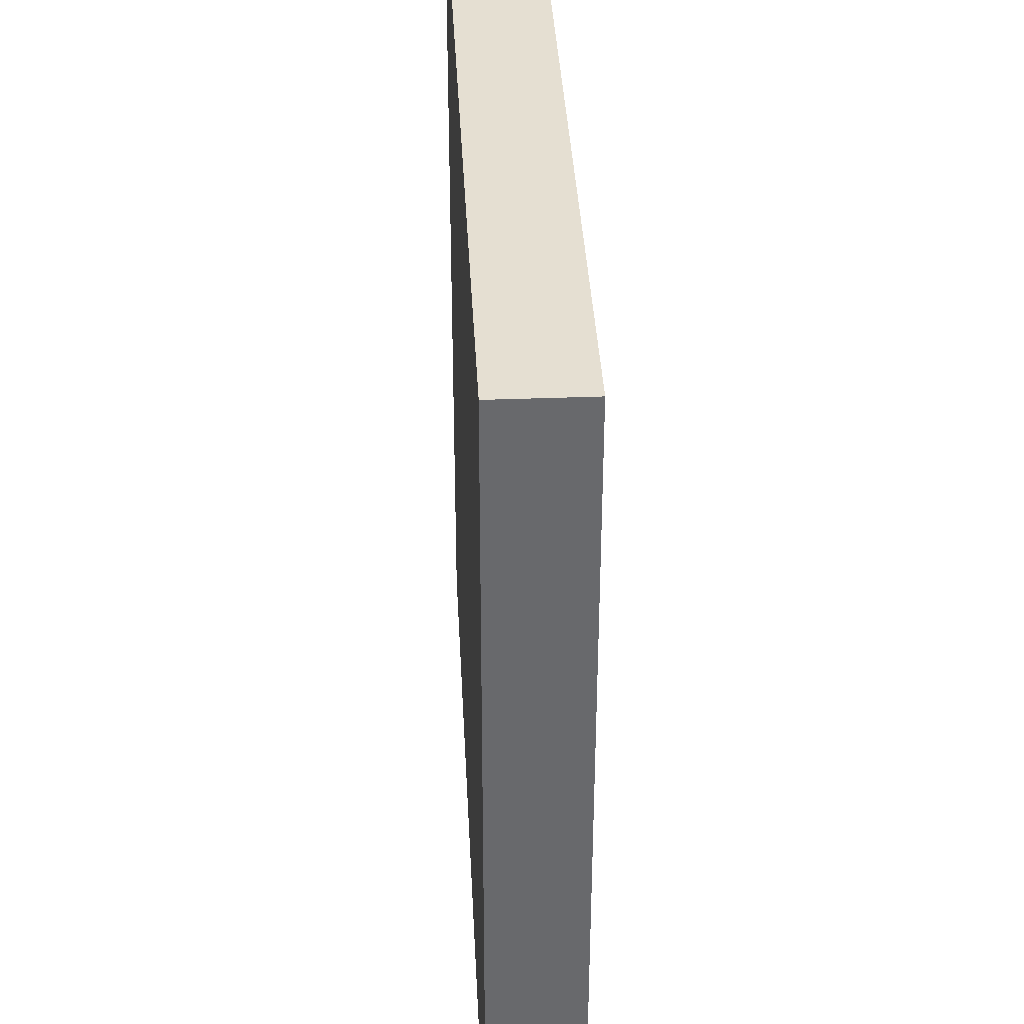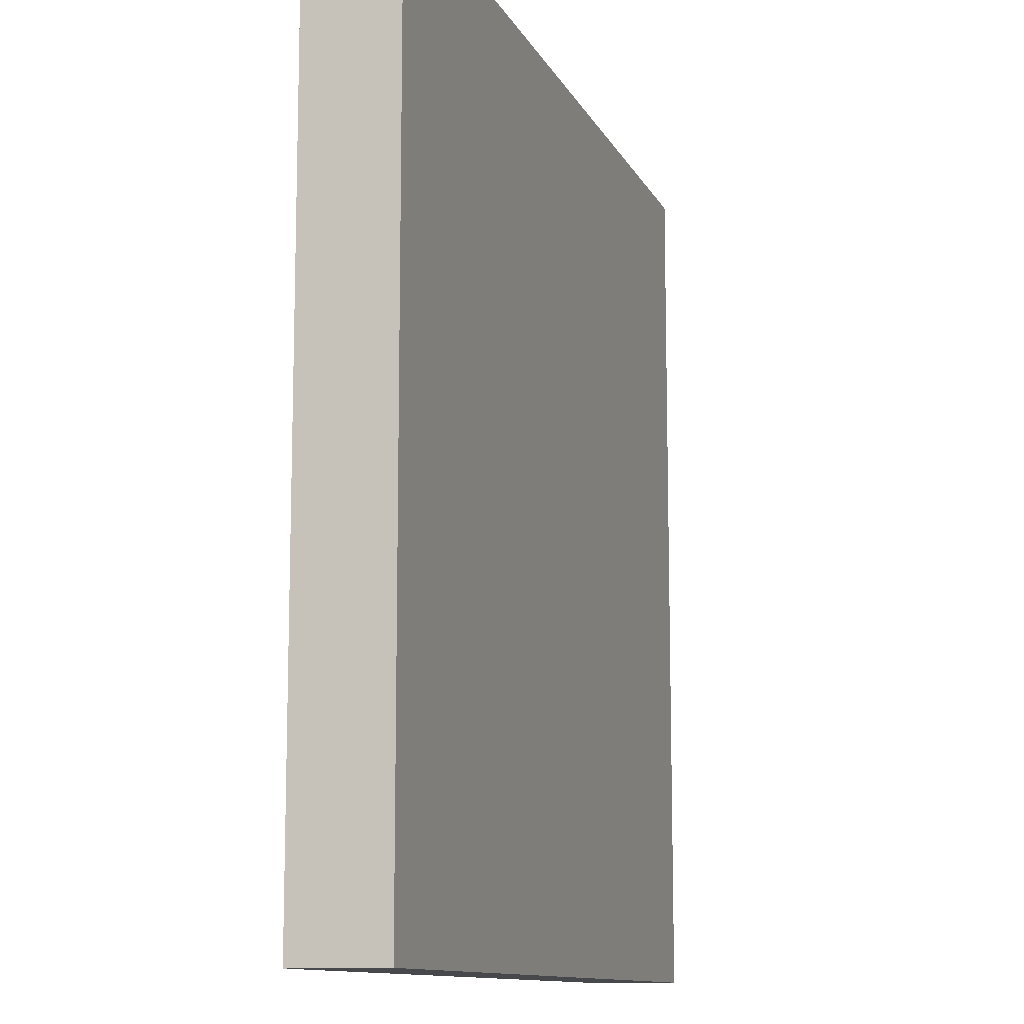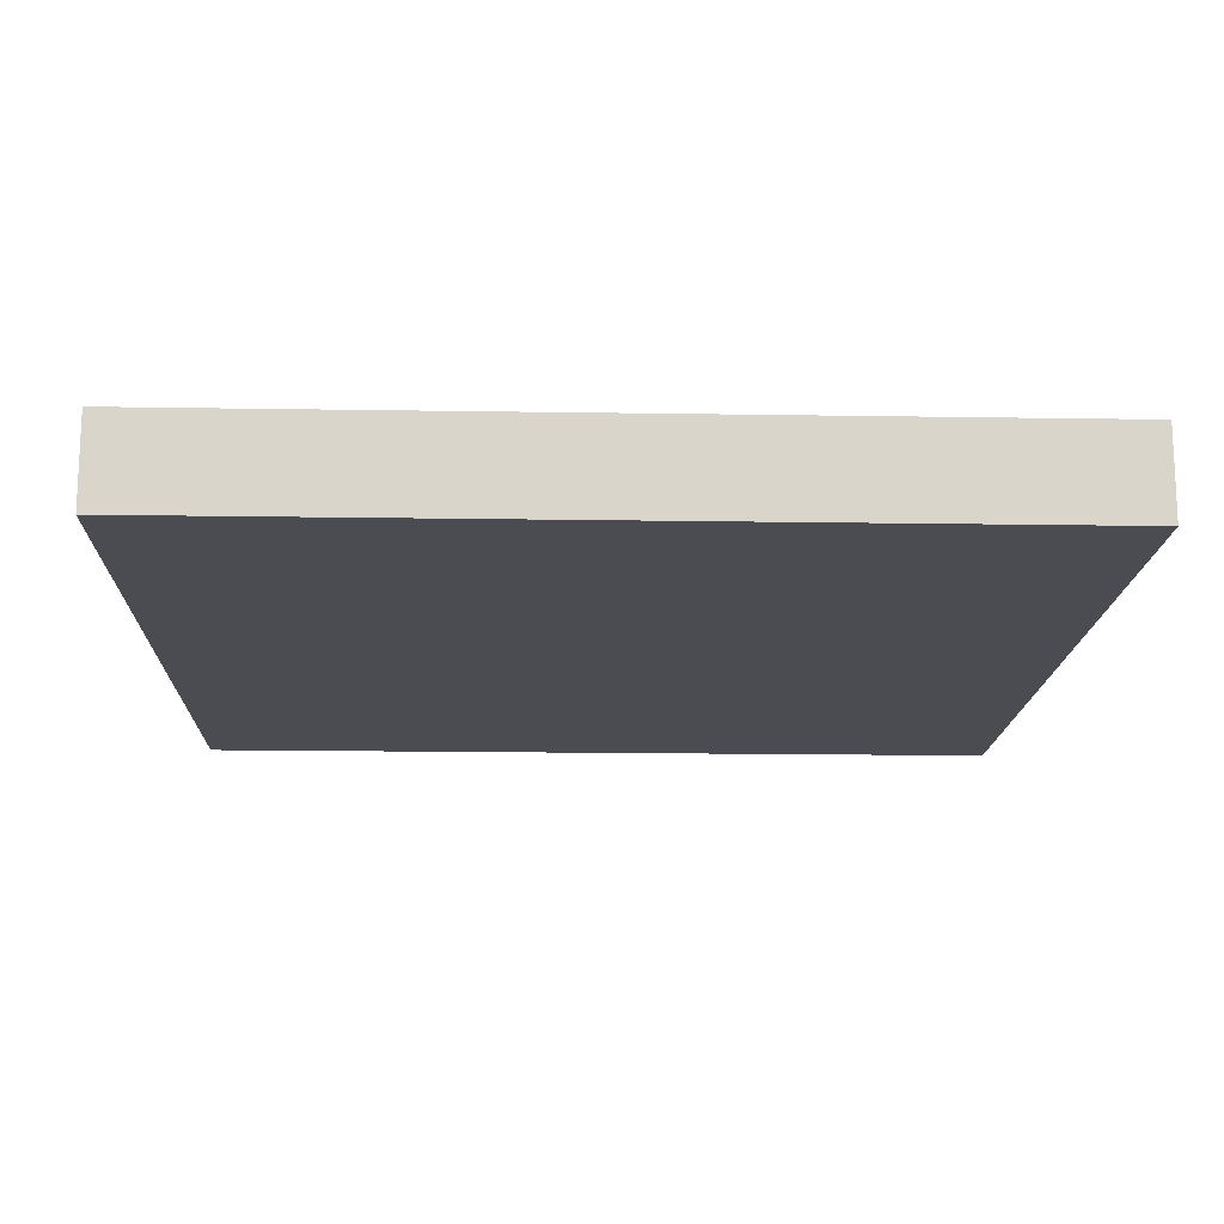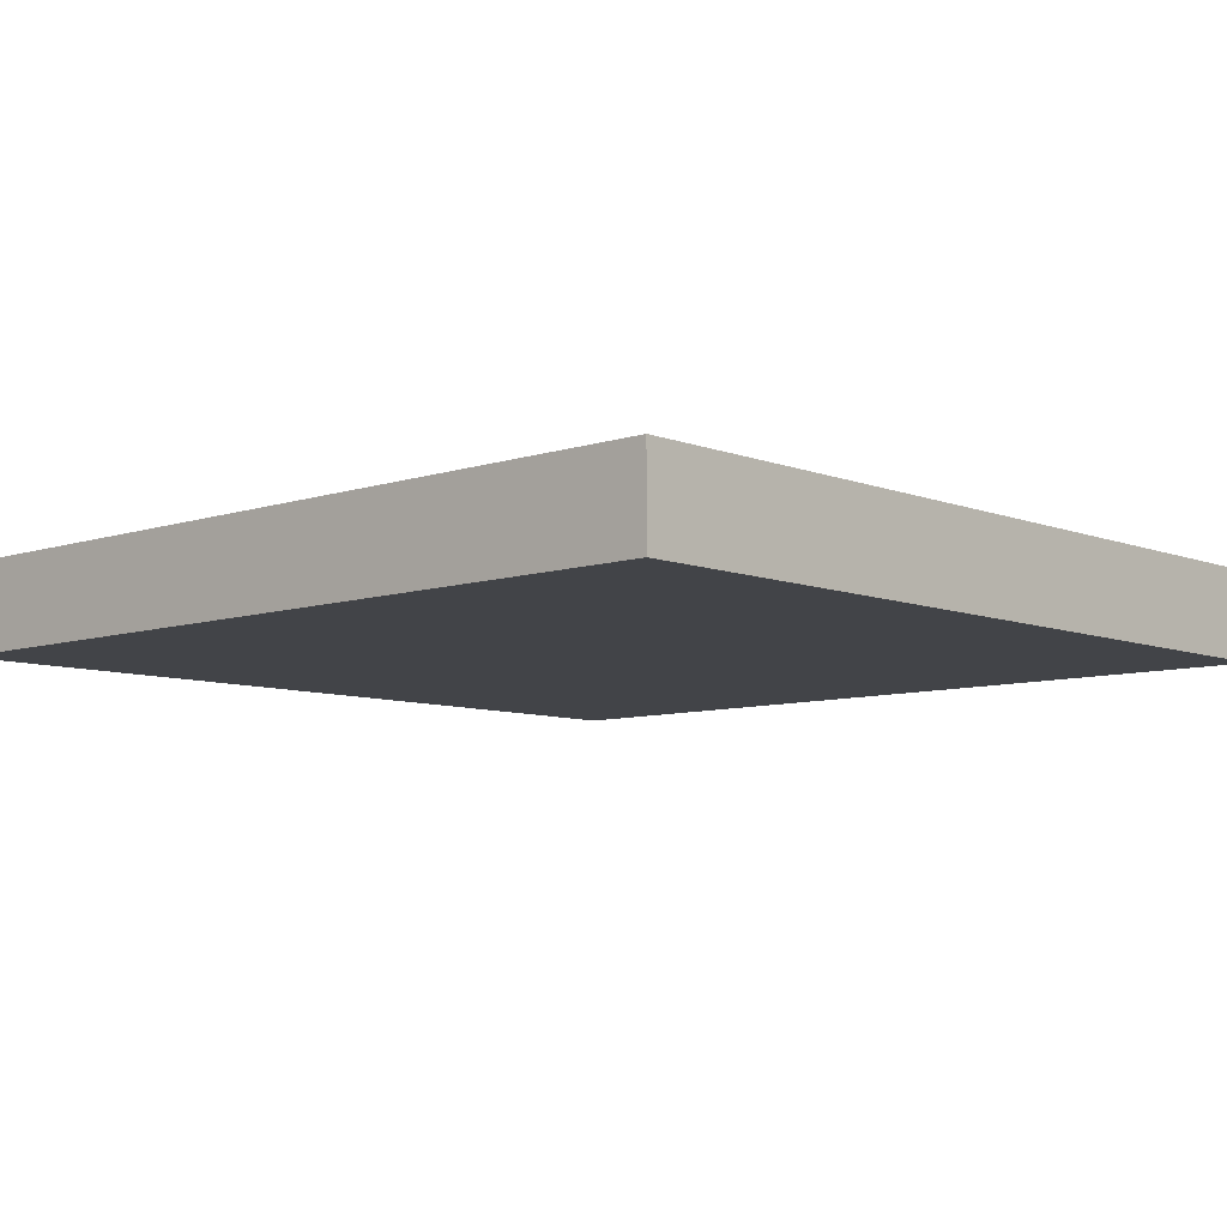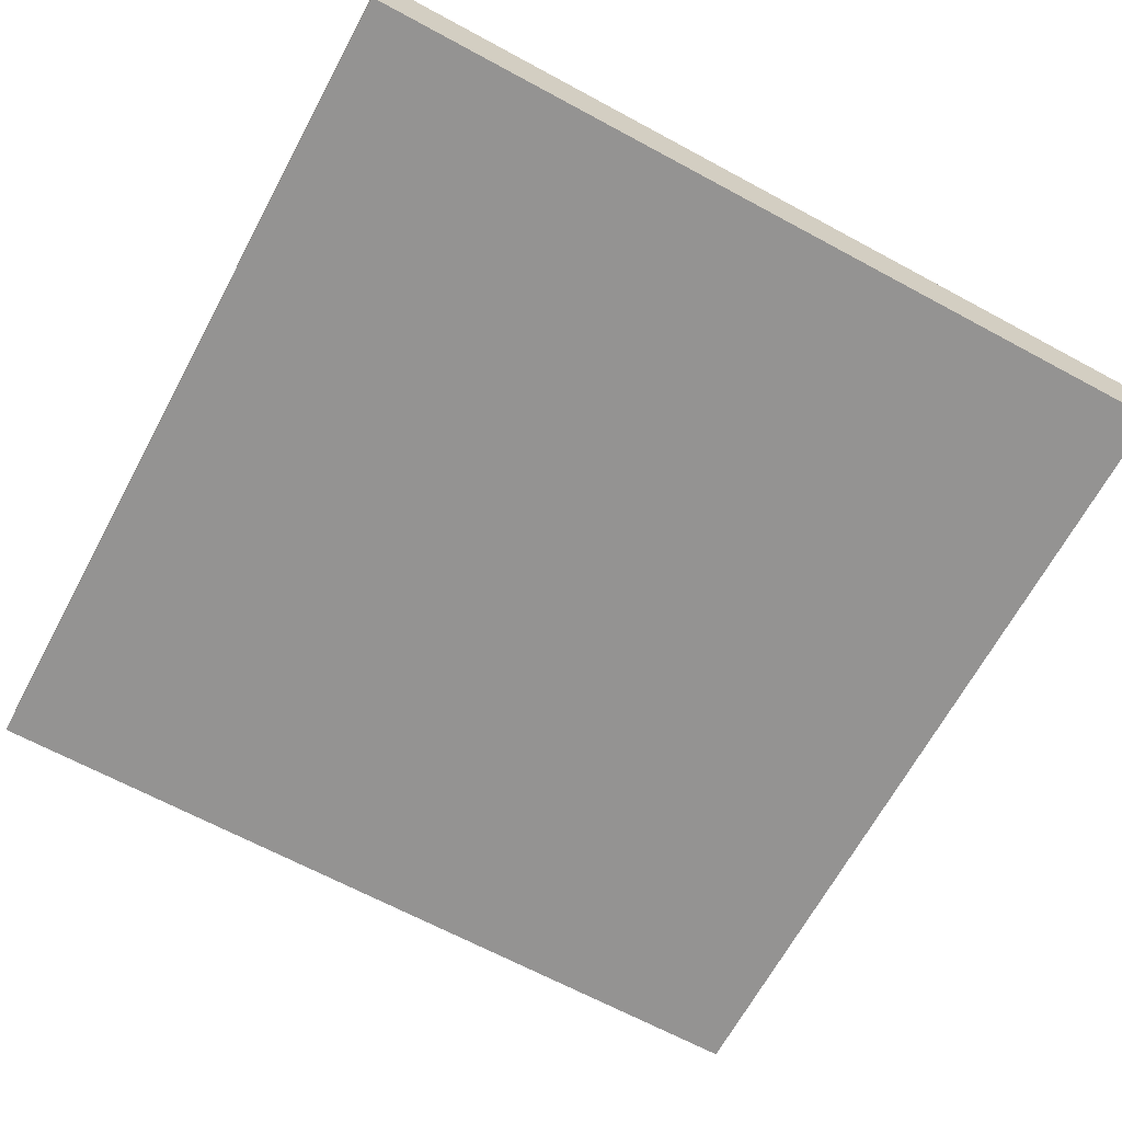
<metadata>
{"format":"obj","ext":"obj","renderer":"f3d","projection":"perspective","resolution":1024,"background":"white","views":[{"elev":37.5,"azim":87.2,"up":"+Z"},{"elev":-11.4,"azim":107.6,"up":"+Z"},{"elev":-15.4,"azim":88.0,"up":"+Y"},{"elev":-7.9,"azim":42.8,"up":"+Y"},{"elev":-66.8,"azim":151.6,"up":"+Y"}]}
</metadata>
<code>
g map-50
v -63 0 63
v -63 0 -63
v -63 13 63
v -63 13 -63
v 63 0 63
v 63 0 43
v 63 0 22
v 63 0 -63
v 63 12 44
v 63 12 43
v 63 12 22
v 63 12 16
v 63 12 14
v 63 13 63
v 63 13 44
v 63 13 43
v 63 13 16
v 63 13 14
v 63 13 -63
v -63 0 63
v -63 13 63
v 13 12 63
v 13 13 63
v 15 0 63
v 15 12 63
v 15 13 63
v 39 12 63
v 39 13 63
v 41 0 63
v 41 12 63
v 41 13 63
v 63 0 63
v 63 13 63
v -63 0 -63
v -63 13 -63
v 63 0 -63
v 63 13 -63
v -63 0 63
v 15 0 63
v 41 0 63
v 63 0 63
v 41 0 61
v 42 0 61
v 42 0 60
v 43 0 60
v 43 0 57
v 45 0 57
v 45 0 56
v 46 0 56
v 46 0 54
v 49 0 54
v 49 0 53
v 50 0 53
v 15 0 52
v 16 0 52
v 50 0 51
v 52 0 51
v 52 0 50
v 53 0 50
v 16 0 49
v 18 0 49
v 53 0 49
v 56 0 49
v 56 0 47
v 57 0 47
v 18 0 46
v 19 0 46
v 57 0 46
v 60 0 46
v 19 0 45
v 20 0 45
v 60 0 45
v 62 0 45
v 20 0 44
v 21 0 44
v 62 0 43
v 63 0 43
v 21 0 42
v 22 0 42
v 22 0 40
v 23 0 40
v 23 0 37
v 26 0 37
v 26 0 35
v 27 0 35
v 27 0 34
v 29 0 34
v 29 0 33
v 30 0 33
v 30 0 31
v 33 0 31
v 33 0 30
v 34 0 30
v 34 0 29
v 36 0 29
v 36 0 27
v 37 0 27
v 37 0 26
v 41 0 26
v 41 0 25
v 42 0 25
v 42 0 23
v 43 0 23
v 43 0 22
v 63 0 22
v -63 0 -63
v 63 0 -63
v -63 13 63
v 13 13 63
v 15 13 63
v 39 13 63
v 41 13 63
v 63 13 63
v 39 13 62
v 40 13 62
v 41 13 62
v 42 13 62
v 40 13 61
v 41 13 61
v 42 13 61
v 43 13 61
v 41 13 60
v 42 13 60
v 43 13 60
v 44 13 60
v 42 13 59
v 43 13 59
v 44 13 59
v 45 13 59
v 15 13 58
v 16 13 58
v 45 13 58
v 46 13 58
v 15 13 57
v 16 13 57
v 43 13 57
v 44 13 57
v 15 13 56
v 16 13 56
v 44 13 56
v 45 13 56
v 46 13 56
v 47 13 56
v 13 13 55
v 14 13 55
v 47 13 55
v 48 13 55
v 45 13 54
v 46 13 54
v 48 13 54
v 49 13 54
v 16 13 53
v 17 13 53
v 46 13 53
v 47 13 53
v 49 13 53
v 50 13 53
v 47 13 52
v 48 13 52
v 50 13 52
v 51 13 52
v 14 13 51
v 15 13 51
v 48 13 51
v 49 13 51
v 51 13 51
v 52 13 51
v 15 13 50
v 16 13 50
v 17 13 50
v 18 13 50
v 49 13 50
v 51 13 50
v 52 13 50
v 53 13 50
v 51 13 49
v 52 13 49
v 53 13 49
v 56 13 49
v 16 13 48
v 17 13 48
v 18 13 48
v 19 13 48
v 52 13 48
v 54 13 48
v 56 13 48
v 58 13 48
v 19 13 47
v 20 13 47
v 54 13 47
v 55 13 47
v 58 13 47
v 60 13 47
v 17 13 46
v 18 13 46
v 55 13 46
v 57 13 46
v 60 13 46
v 61 13 46
v 18 13 45
v 19 13 45
v 20 13 45
v 21 13 45
v 57 13 45
v 59 13 45
v 61 13 45
v 62 13 45
v 59 13 44
v 61 13 44
v 62 13 44
v 63 13 44
v 21 13 43
v 22 13 43
v 61 13 43
v 63 13 43
v 19 13 42
v 20 13 42
v 22 13 42
v 23 13 42
v 23 13 41
v 24 13 41
v 20 13 40
v 21 13 40
v 24 13 40
v 25 13 40
v 21 13 39
v 23 13 39
v 25 13 39
v 27 13 39
v 27 13 38
v 28 13 38
v 23 13 37
v 24 13 37
v 24 13 36
v 25 13 36
v 28 13 36
v 30 13 36
v 25 13 35
v 26 13 35
v 30 13 35
v 31 13 35
v 26 13 34
v 27 13 34
v 31 13 34
v 32 13 34
v 27 13 33
v 28 13 33
v 32 13 33
v 33 13 33
v 33 13 32
v 35 13 32
v 28 13 31
v 29 13 31
v 30 13 31
v 32 13 31
v 29 13 30
v 30 13 30
v 32 13 30
v 33 13 30
v 35 13 30
v 37 13 30
v 33 13 29
v 34 13 29
v 37 13 29
v 38 13 29
v 34 13 28
v 35 13 28
v 38 13 28
v 40 13 28
v 35 13 27
v 37 13 27
v 40 13 27
v 41 13 27
v 37 13 26
v 38 13 26
v 41 13 26
v 44 13 26
v 38 13 25
v 40 13 25
v 44 13 25
v 46 13 25
v 40 13 24
v 41 13 24
v 46 13 24
v 49 13 24
v 41 13 23
v 42 13 23
v 49 13 23
v 51 13 23
v 42 13 22
v 44 13 22
v 45 13 22
v 48 13 22
v 51 13 22
v 53 13 22
v 44 13 21
v 45 13 21
v 48 13 21
v 50 13 21
v 53 13 21
v 56 13 21
v 50 13 20
v 55 13 20
v 56 13 20
v 59 13 20
v 55 13 19
v 57 13 19
v 59 13 19
v 61 13 19
v 57 13 18
v 59 13 18
v 59 13 17
v 60 13 17
v 61 13 17
v 62 13 17
v 60 13 16
v 61 13 16
v 62 13 16
v 63 13 16
v 61 13 15
v 62 13 15
v 62 13 14
v 63 13 14
v -63 13 -63
v 63 13 -63
f 3 2 1
f 4 2 3
f 5 6 9
f 6 7 10
f 9 6 10
f 7 8 11
f 10 7 11
f 11 8 12
f 12 8 13
f 5 9 14
f 9 10 15
f 14 9 15
f 10 11 16
f 15 10 16
f 11 12 16
f 12 13 17
f 16 12 17
f 13 8 18
f 17 13 18
f 18 8 19
f 22 21 20
f 23 21 22
f 24 22 20
f 25 23 22
f 25 22 24
f 26 23 25
f 27 25 24
f 27 26 25
f 28 26 27
f 29 27 24
f 30 28 27
f 30 27 29
f 31 28 30
f 32 30 29
f 32 31 30
f 33 31 32
f 34 35 36
f 36 35 37
f 42 40 39
f 42 41 40
f 43 41 42
f 44 43 42
f 44 41 43
f 45 41 44
f 46 45 44
f 46 41 45
f 47 41 46
f 48 47 46
f 48 41 47
f 49 41 48
f 50 49 48
f 50 41 49
f 51 41 50
f 52 51 50
f 52 41 51
f 53 41 52
f 54 39 38
f 54 42 39
f 54 53 52
f 54 52 50
f 54 50 48
f 54 48 46
f 54 46 44
f 54 44 42
f 55 53 54
f 56 41 53
f 56 53 55
f 57 41 56
f 58 57 56
f 58 41 57
f 59 41 58
f 60 55 54
f 60 56 55
f 60 59 58
f 60 58 56
f 61 59 60
f 62 41 59
f 62 59 61
f 63 41 62
f 64 62 61
f 64 41 63
f 64 63 62
f 65 41 64
f 66 61 60
f 66 64 61
f 66 65 64
f 67 65 66
f 68 41 65
f 68 65 67
f 69 41 68
f 70 67 66
f 70 68 67
f 70 69 68
f 71 69 70
f 72 41 69
f 72 69 71
f 73 41 72
f 74 71 70
f 74 72 71
f 74 73 72
f 75 73 74
f 76 41 73
f 76 73 75
f 77 41 76
f 78 75 74
f 78 76 75
f 78 77 76
f 79 77 78
f 80 79 78
f 80 77 79
f 81 77 80
f 82 81 80
f 82 77 81
f 83 77 82
f 84 83 82
f 84 77 83
f 85 77 84
f 86 85 84
f 86 77 85
f 87 77 86
f 88 87 86
f 88 77 87
f 89 77 88
f 90 89 88
f 90 77 89
f 91 77 90
f 92 91 90
f 92 77 91
f 93 77 92
f 94 93 92
f 94 77 93
f 95 77 94
f 96 95 94
f 96 77 95
f 97 77 96
f 98 97 96
f 98 77 97
f 99 77 98
f 100 99 98
f 100 77 99
f 101 77 100
f 102 101 100
f 102 77 101
f 103 77 102
f 104 103 102
f 104 77 103
f 105 77 104
f 106 54 38
f 106 60 54
f 106 105 104
f 106 104 102
f 106 102 100
f 106 100 98
f 106 98 96
f 106 96 94
f 106 94 92
f 106 92 90
f 106 90 88
f 106 88 86
f 106 86 84
f 106 84 82
f 106 82 80
f 106 80 78
f 106 78 74
f 106 74 70
f 106 70 66
f 106 66 60
f 107 105 106
f 110 111 114
f 111 112 114
f 114 112 115
f 112 113 116
f 115 112 116
f 116 113 117
f 114 115 118
f 115 116 118
f 116 117 118
f 118 117 119
f 117 113 120
f 119 117 120
f 120 113 121
f 118 119 122
f 119 120 122
f 120 121 122
f 122 121 123
f 121 113 124
f 123 121 124
f 124 113 125
f 122 123 126
f 123 124 126
f 124 125 126
f 126 125 127
f 125 113 128
f 127 125 128
f 128 113 129
f 109 110 130
f 126 127 130
f 110 114 130
f 114 118 130
f 122 126 130
f 118 122 130
f 130 127 131
f 129 113 132
f 128 129 132
f 127 128 132
f 132 113 133
f 130 131 134
f 109 130 134
f 131 127 135
f 134 131 135
f 132 133 136
f 135 127 136
f 127 132 136
f 136 133 137
f 109 134 138
f 134 135 138
f 136 137 138
f 135 136 138
f 138 137 139
f 137 133 140
f 139 137 140
f 140 133 141
f 133 113 142
f 141 133 142
f 142 113 143
f 108 109 144
f 138 139 144
f 109 138 144
f 144 139 145
f 143 113 146
f 142 143 146
f 141 142 146
f 146 113 147
f 140 141 148
f 139 140 148
f 146 147 148
f 141 146 148
f 148 147 149
f 147 113 150
f 149 147 150
f 150 113 151
f 145 139 152
f 148 149 152
f 139 148 152
f 152 149 153
f 150 151 154
f 153 149 154
f 149 150 154
f 154 151 155
f 151 113 156
f 155 151 156
f 156 113 157
f 154 155 158
f 153 154 158
f 156 157 158
f 155 156 158
f 158 157 159
f 157 113 160
f 159 157 160
f 160 113 161
f 144 145 162
f 152 153 162
f 145 152 162
f 162 153 163
f 158 159 164
f 160 161 164
f 159 160 164
f 164 161 165
f 161 113 166
f 165 161 166
f 166 113 167
f 163 153 168
f 162 163 168
f 168 153 169
f 164 165 170
f 169 153 170
f 153 158 170
f 158 164 170
f 170 165 171
f 166 167 172
f 171 165 172
f 165 166 172
f 172 167 173
f 167 113 174
f 173 167 174
f 174 113 175
f 172 173 176
f 171 172 176
f 174 175 176
f 173 174 176
f 176 175 177
f 175 113 178
f 177 175 178
f 178 113 179
f 168 169 180
f 170 171 180
f 169 170 180
f 180 171 181
f 176 177 182
f 181 171 182
f 171 176 182
f 182 177 183
f 178 179 184
f 183 177 184
f 177 178 184
f 184 179 185
f 179 113 186
f 185 179 186
f 186 113 187
f 184 185 188
f 182 183 188
f 181 182 188
f 183 184 188
f 188 185 189
f 186 187 190
f 189 185 190
f 185 186 190
f 190 187 191
f 187 113 192
f 191 187 192
f 192 113 193
f 180 181 194
f 188 189 194
f 181 188 194
f 194 189 195
f 190 191 196
f 192 193 196
f 191 192 196
f 189 190 196
f 196 193 197
f 193 113 198
f 197 193 198
f 198 113 199
f 195 189 200
f 194 195 200
f 200 189 201
f 196 197 202
f 201 189 202
f 189 196 202
f 202 197 203
f 198 199 204
f 203 197 204
f 197 198 204
f 204 199 205
f 199 113 206
f 205 199 206
f 206 113 207
f 204 205 208
f 203 204 208
f 206 207 208
f 205 206 208
f 208 207 209
f 207 113 210
f 209 207 210
f 210 113 211
f 208 209 212
f 202 203 212
f 201 202 212
f 203 208 212
f 212 209 213
f 210 211 214
f 213 209 214
f 209 210 214
f 214 211 215
f 200 201 216
f 212 213 216
f 201 212 216
f 216 213 217
f 214 215 218
f 217 213 218
f 213 214 218
f 218 215 219
f 217 218 220
f 219 215 220
f 218 219 220
f 220 215 221
f 216 217 222
f 217 220 222
f 220 221 222
f 222 221 223
f 221 215 224
f 223 221 224
f 224 215 225
f 222 223 226
f 223 224 226
f 224 225 226
f 226 225 227
f 225 215 228
f 227 225 228
f 228 215 229
f 227 228 230
f 229 215 230
f 228 229 230
f 230 215 231
f 226 227 232
f 227 230 232
f 230 231 232
f 232 231 233
f 232 233 234
f 233 231 234
f 234 231 235
f 231 215 236
f 235 231 236
f 236 215 237
f 234 235 238
f 235 236 238
f 236 237 238
f 238 237 239
f 237 215 240
f 239 237 240
f 240 215 241
f 238 239 242
f 239 240 242
f 240 241 242
f 242 241 243
f 241 215 244
f 243 241 244
f 244 215 245
f 242 243 246
f 243 244 246
f 244 245 246
f 246 245 247
f 245 215 248
f 247 245 248
f 248 215 249
f 247 248 250
f 249 215 250
f 248 249 250
f 250 215 251
f 246 247 252
f 247 250 252
f 250 251 252
f 252 251 253
f 253 251 254
f 254 251 255
f 252 253 256
f 253 254 256
f 254 255 257
f 256 254 257
f 255 251 258
f 257 255 258
f 258 251 259
f 251 215 260
f 259 251 260
f 260 215 261
f 258 259 262
f 256 257 262
f 260 261 262
f 259 260 262
f 257 258 262
f 262 261 263
f 261 215 264
f 263 261 264
f 264 215 265
f 262 263 266
f 263 264 266
f 264 265 266
f 266 265 267
f 265 215 268
f 267 265 268
f 268 215 269
f 266 267 270
f 267 268 270
f 268 269 270
f 270 269 271
f 269 215 272
f 271 269 272
f 272 215 273
f 270 271 274
f 271 272 274
f 272 273 274
f 274 273 275
f 273 215 276
f 275 273 276
f 276 215 277
f 274 275 278
f 275 276 278
f 276 277 278
f 278 277 279
f 277 215 280
f 279 277 280
f 280 215 281
f 278 279 282
f 279 280 282
f 280 281 282
f 282 281 283
f 281 215 284
f 283 281 284
f 284 215 285
f 282 283 286
f 283 284 286
f 284 285 286
f 286 285 287
f 285 215 288
f 287 285 288
f 288 215 289
f 286 287 290
f 287 288 290
f 288 289 290
f 290 289 291
f 291 289 292
f 292 289 293
f 289 215 294
f 293 289 294
f 294 215 295
f 290 291 296
f 291 292 296
f 292 293 297
f 296 292 297
f 294 295 298
f 297 293 298
f 293 294 298
f 298 295 299
f 295 215 300
f 299 295 300
f 300 215 301
f 298 299 302
f 296 297 302
f 300 301 302
f 299 300 302
f 297 298 302
f 302 301 303
f 301 215 304
f 303 301 304
f 304 215 305
f 302 303 306
f 303 304 306
f 304 305 306
f 306 305 307
f 305 215 308
f 307 305 308
f 308 215 309
f 306 307 310
f 307 308 310
f 308 309 310
f 310 309 311
f 310 311 312
f 311 309 312
f 312 309 313
f 309 215 314
f 313 309 314
f 314 215 315
f 312 313 316
f 313 314 316
f 314 315 316
f 316 315 317
f 315 215 318
f 317 315 318
f 318 215 319
f 316 317 320
f 317 318 320
f 318 319 320
f 320 319 321
f 320 321 322
f 321 319 322
f 322 319 323
f 290 296 324
f 108 144 324
f 322 323 324
f 320 322 324
f 316 320 324
f 312 316 324
f 310 312 324
f 306 310 324
f 302 306 324
f 296 302 324
f 144 162 324
f 286 290 324
f 282 286 324
f 278 282 324
f 274 278 324
f 270 274 324
f 266 270 324
f 262 266 324
f 256 262 324
f 252 256 324
f 246 252 324
f 242 246 324
f 238 242 324
f 234 238 324
f 232 234 324
f 226 232 324
f 222 226 324
f 216 222 324
f 200 216 324
f 194 200 324
f 168 180 324
f 180 194 324
f 162 168 324
f 324 323 325

</code>
